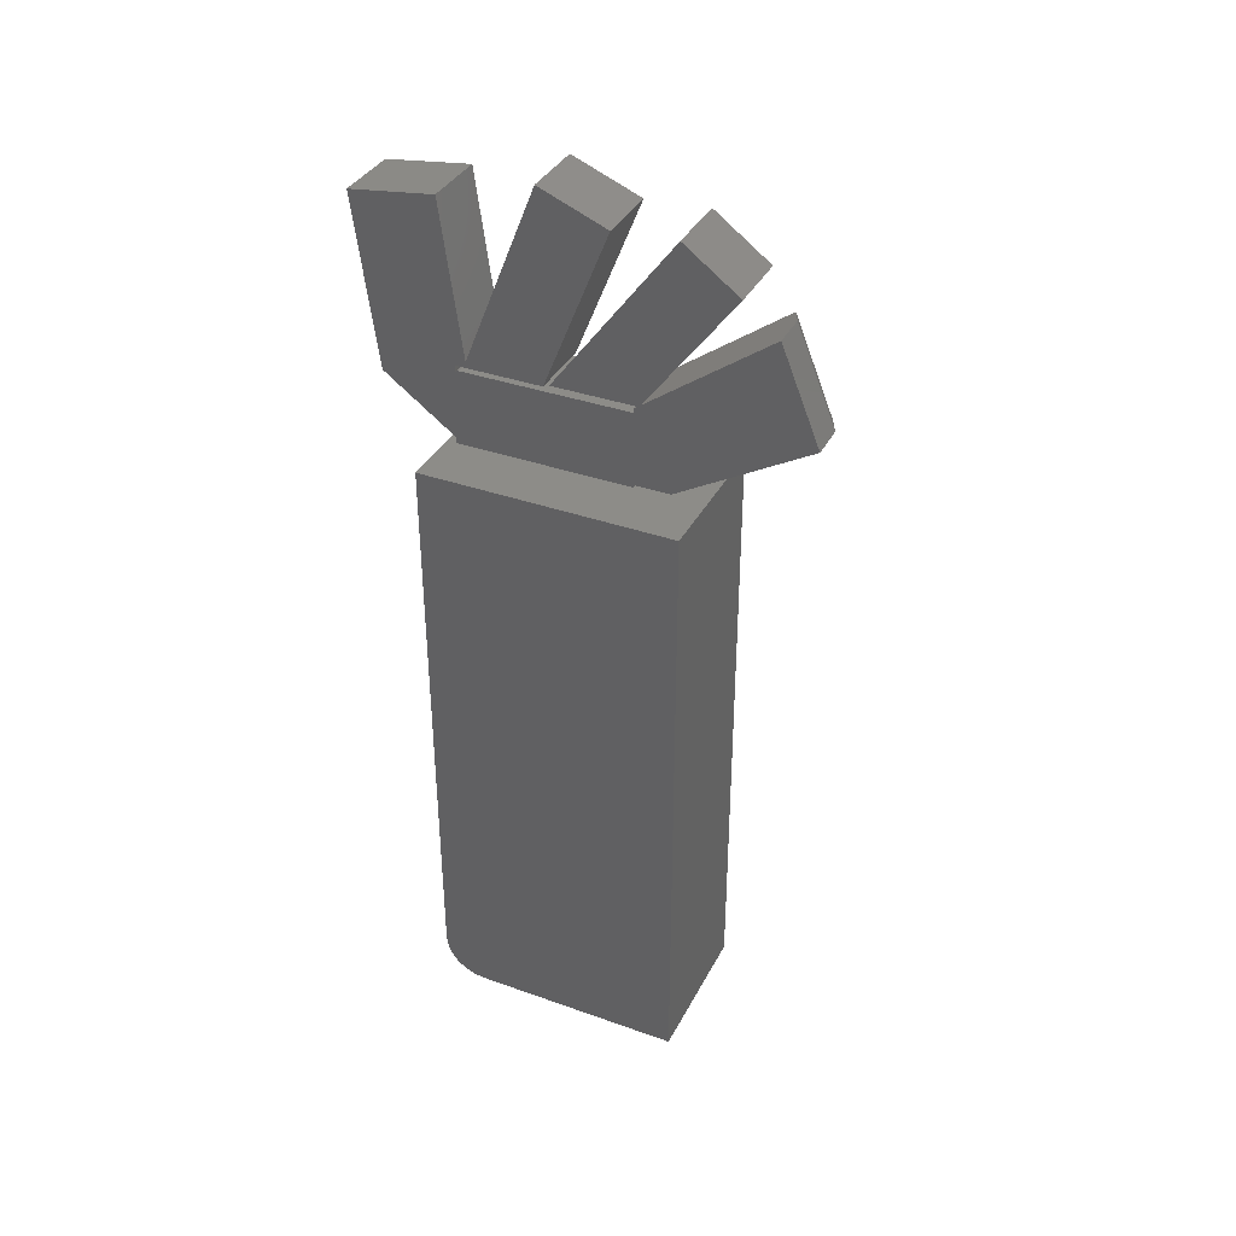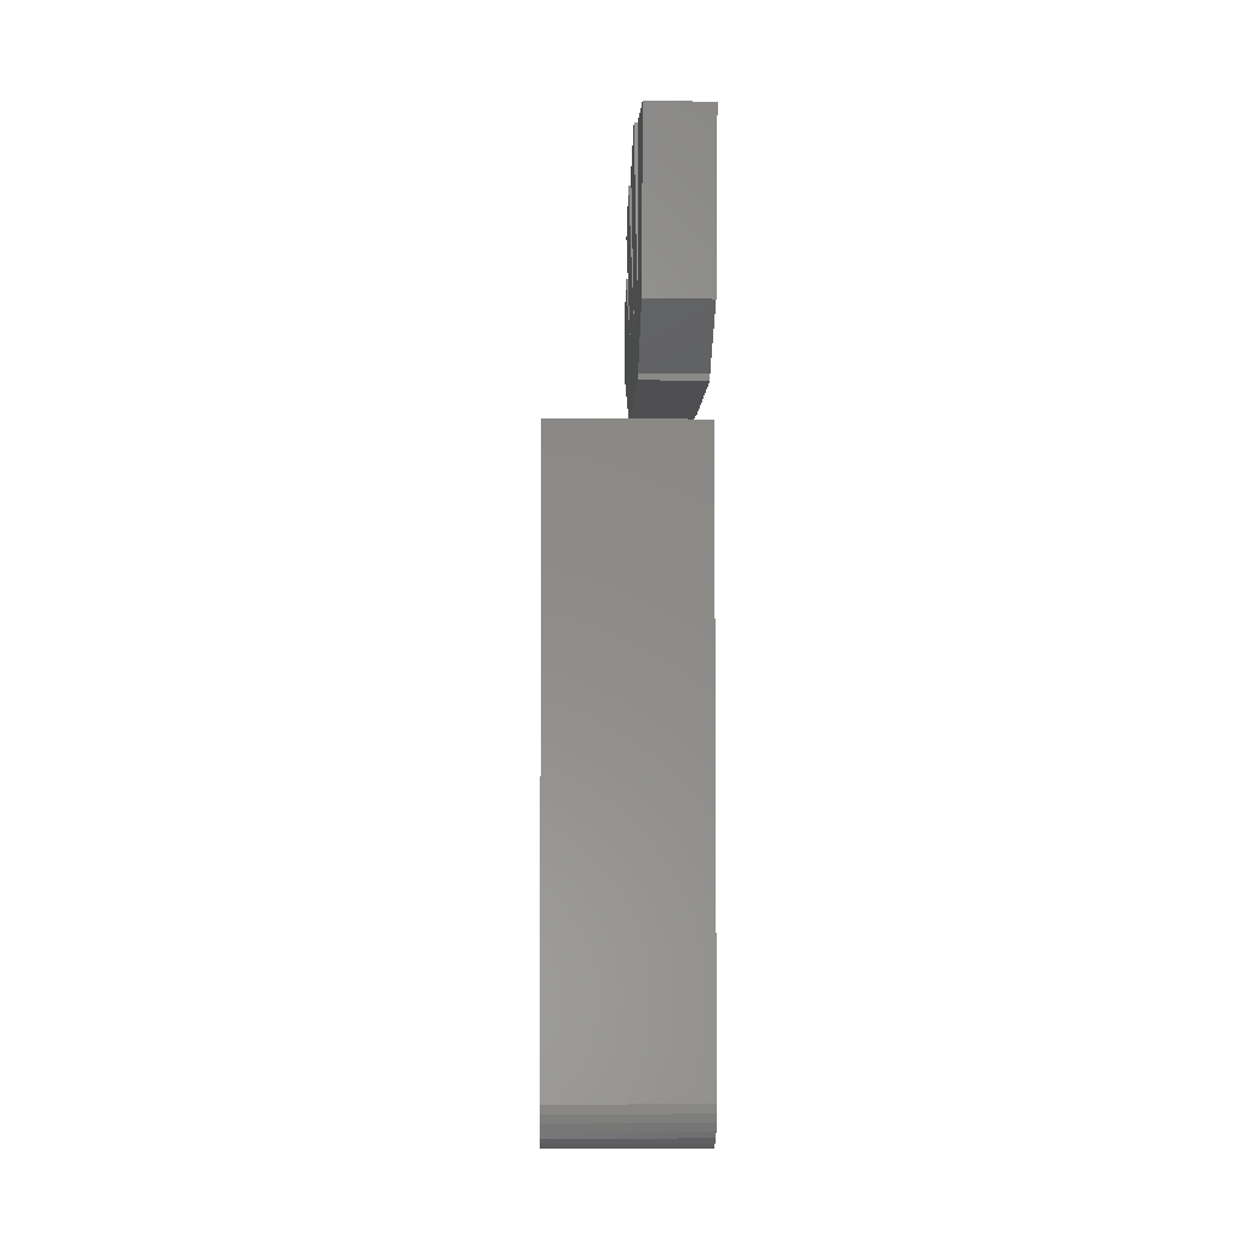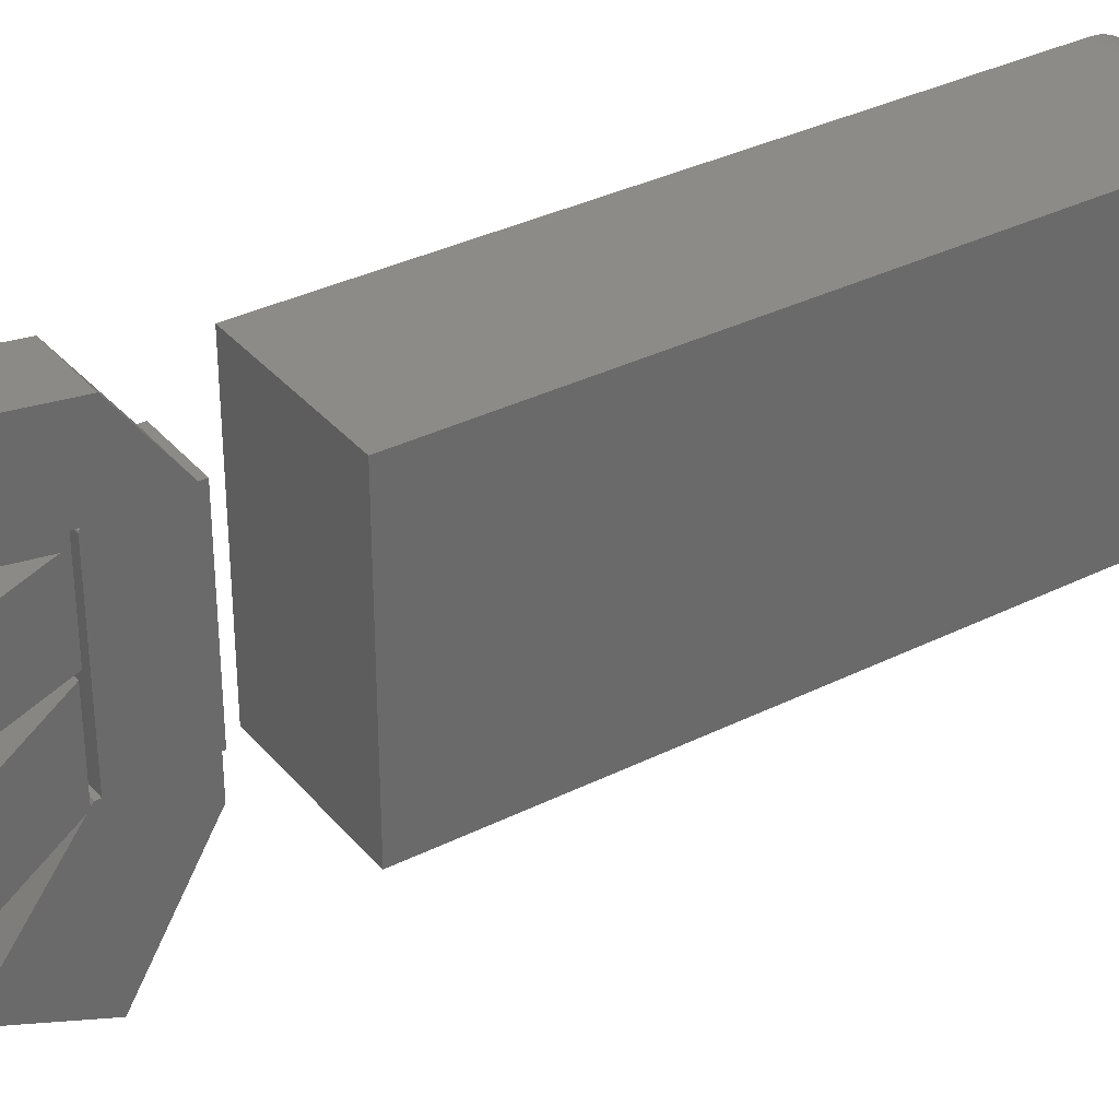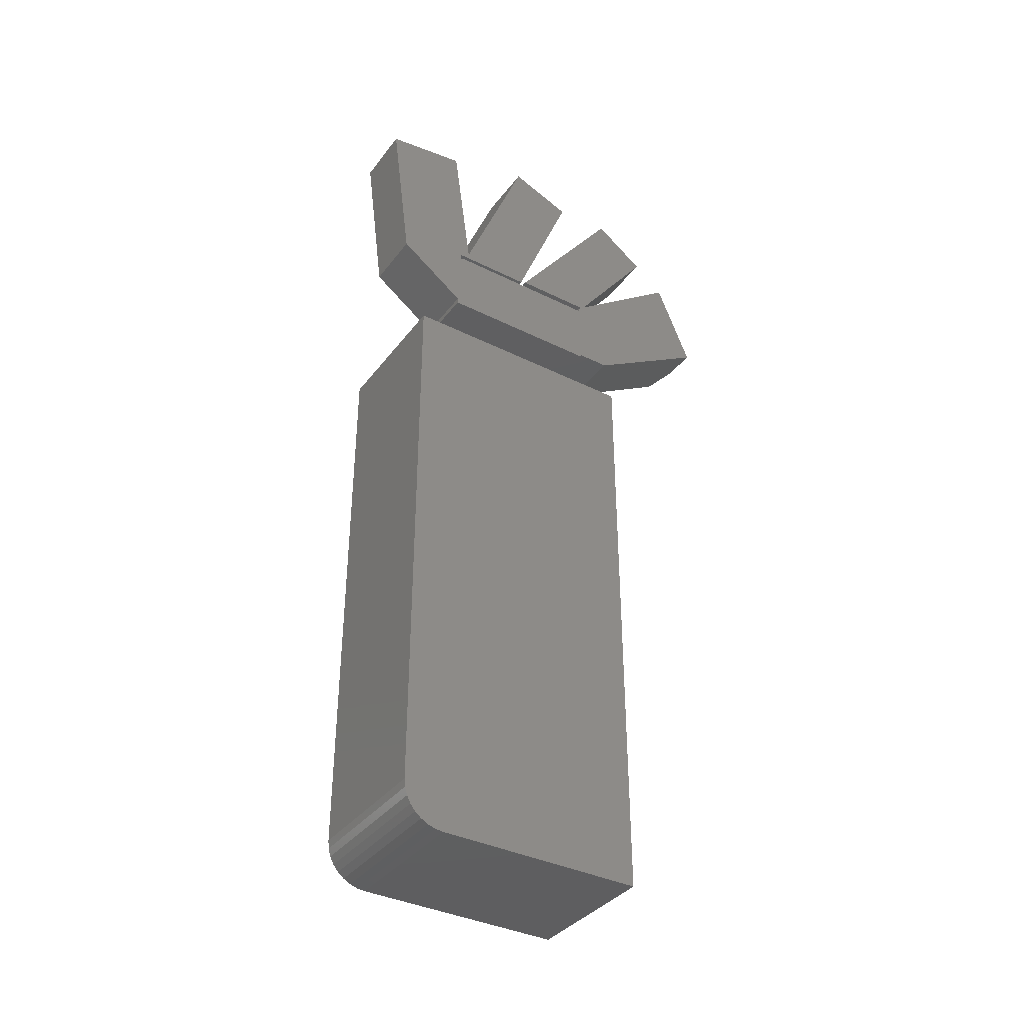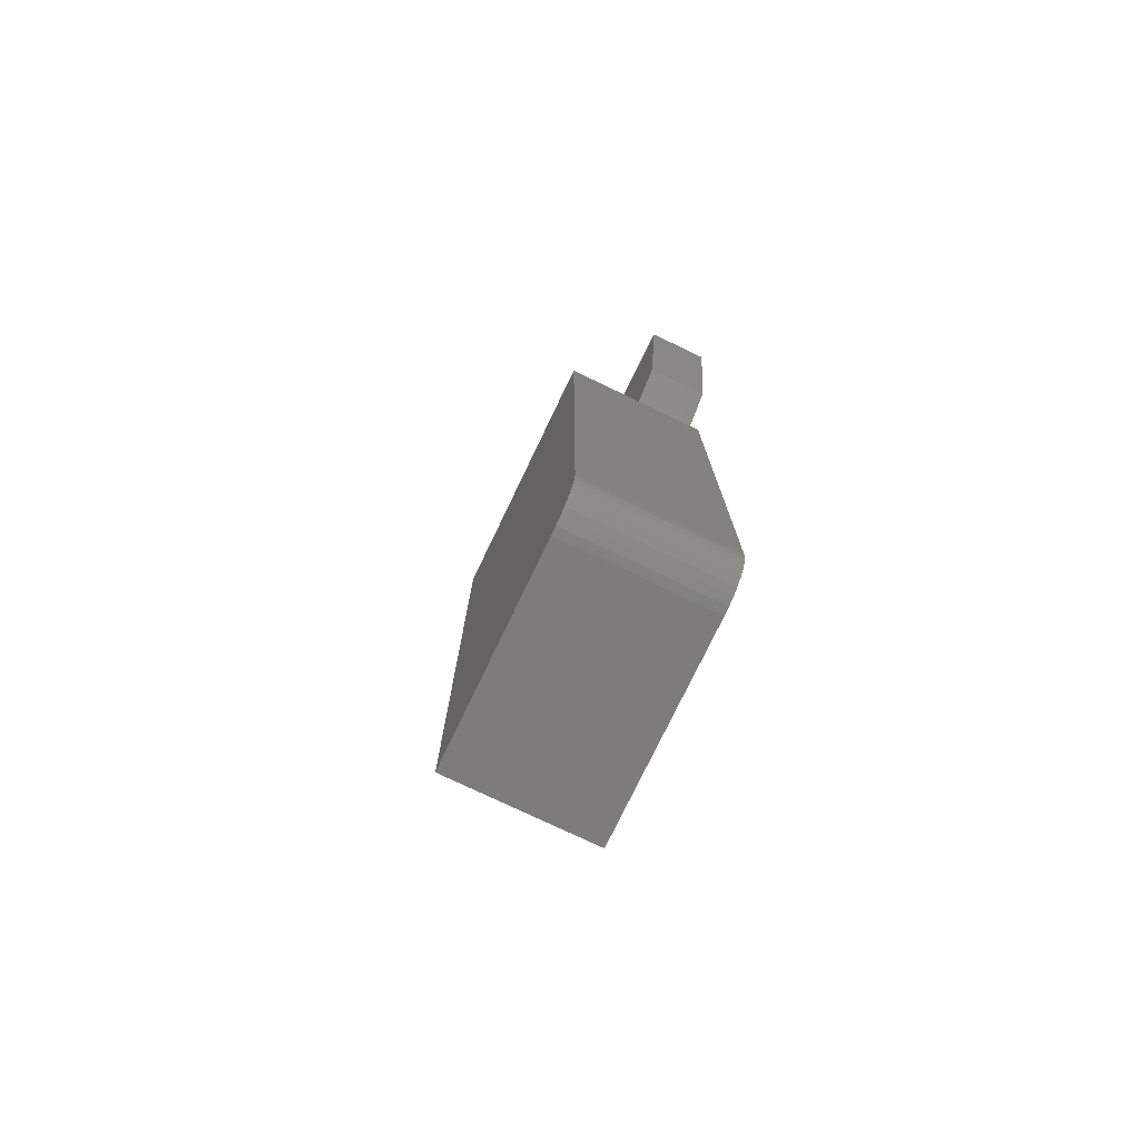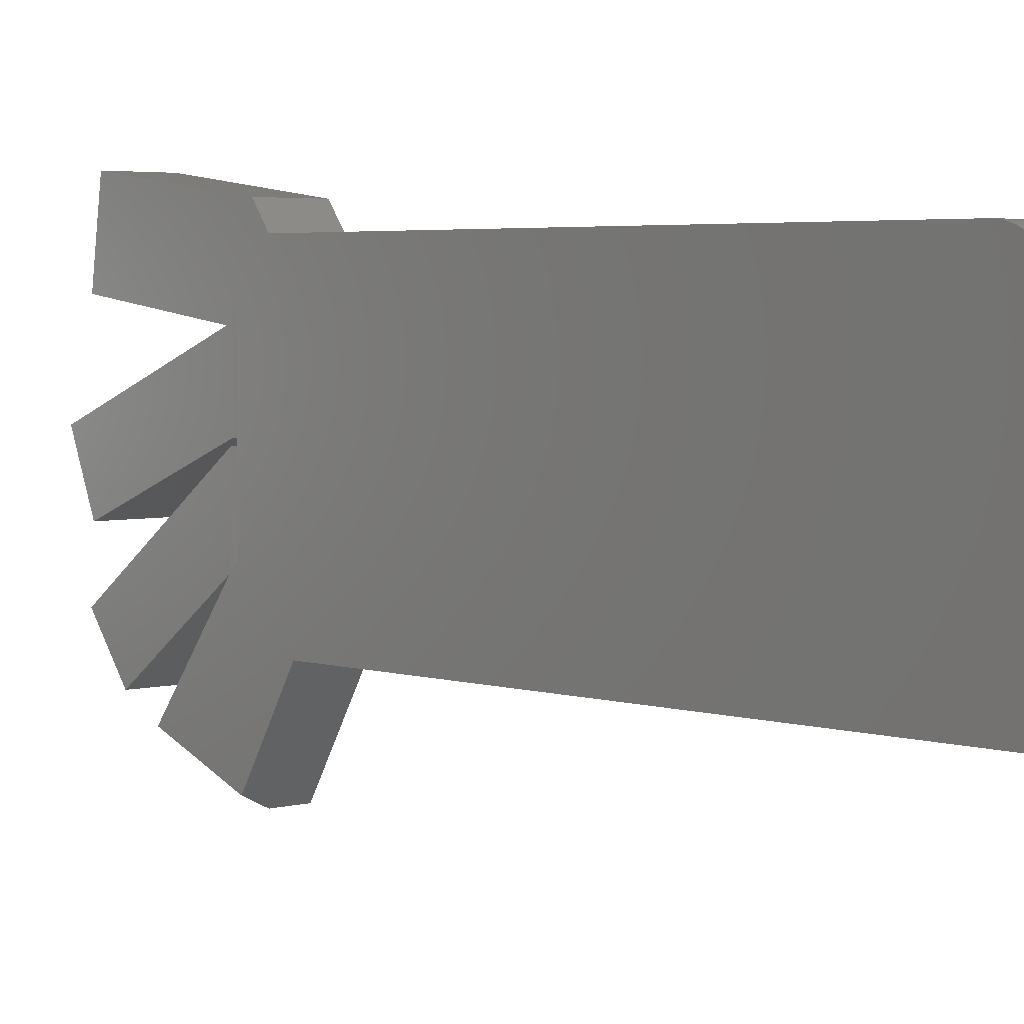
<metadata>
{"format":"stl","ext":"stl","renderer":"f3d","projection":"perspective","resolution":1024,"background":"white","views":[{"elev":36.7,"azim":-65.2,"up":"+Z"},{"elev":-5.0,"azim":177.9,"up":"+Z"},{"elev":34.5,"azim":56.1,"up":"+Y"},{"elev":-37.1,"azim":-122.6,"up":"+Z"},{"elev":-76.1,"azim":154.4,"up":"+Z"},{"elev":3.7,"azim":137.5,"up":"+Y"}]}
</metadata>
<code>
# stl→obj: 84 verts, 160 faces
v 0.07031 -0.09375 0.5419
v 0.07031 -0.09375 0.5469
v 0.07031 -0.0972 0.5494
v 0.07031 -0.09375 0.4609
v 0.07031 0.09375 0.4676
v 0.07031 -0.09375 0.4637
v 0.07031 0.09375 0.4609
v 0.07031 -0.1316 0.4637
v 0.07031 0.1704 0.5234
v 0.07031 0.09079 0.5402
v 0.07031 -0.2598 0.5389
v 0.07031 0.1939 0.7061
v 0.07031 0.1016 0.7188
v 0.07031 0.07903 0.5535
v 0.07031 0.09079 0.5469
v 0.07031 0.0897 0.5409
v 0.07031 0.08851 0.5414
v 0.07031 0.08724 0.5417
v 0.07031 0.08594 0.5419
v 0.07031 0.07993 0.5419
v 0.07031 -0.002961 0.5419
v 0.07031 -0.1003 0.5517
v 0.07031 -0.2189 0.6394
v 0.07031 -0.1361 0.7231
v 0.07031 -0.1953 0.6797
v 0.07031 -0.007812 0.5494
v 0.07031 0.002056 0.7477
v 0.07031 -0.07031 0.7188
v 0.07031 -0.001563 0.5469
v 1.848e-33 -0.001563 0.5469
v 8.61e-35 0.09079 0.5469
v 0 -0.2734 0.5469
v 1.222e-33 -0.09375 0.5469
v 5.569e-19 -0.09375 0.5419
v 8.8e-18 0.09375 0.4676
v 9.541e-18 -0.09375 0.4609
v 9.24e-18 -0.09375 0.4637
v -1.134e-17 -0.2318 0.649
v -5.391e-19 -0.1003 0.5517
v 9.541e-18 0.09375 0.4609
v 1.446e-17 -0.0972 0.5494
v -2.83e-19 -0.007812 0.5494
v -1.768e-17 0.1939 0.7061
v 2.611e-18 0.1704 0.5234
v 7.445e-19 0.09079 0.5402
v -7.362e-19 0.07903 0.5535
v -1.908e-17 0.1016 0.7188
v 9.24e-18 -0.1316 0.4637
v 5.569e-19 -0.002961 0.5419
v 5.569e-19 0.07993 0.5419
v 5.569e-19 0.08594 0.5419
v 5.691e-19 0.08724 0.5417
v 6.052e-19 0.08851 0.5414
v 6.642e-19 0.0897 0.5409
v -1.475e-17 -0.1953 0.6797
v -1.957e-17 -0.1361 0.7231
v -1.908e-17 -0.07031 0.7188
v -2.23e-17 0.002056 0.7477
v 0.03906 -0.2318 0.649
v 0.03906 -0.2734 0.5469
v 0.1641 0.09474 -0.2734
v 0.1641 0.1127 -0.2699
v 0.1641 -0.1406 -0.2734
v 0.1641 0.1039 -0.2725
v 0.1641 0.1279 -0.2597
v 0.1641 0.1337 -0.2526
v 0.1641 0.138 -0.2445
v 0.1641 -0.1406 0.4141
v 0.1641 0.1407 -0.2357
v 0.1641 0.1416 -0.2266
v 0.1641 0.1416 0.4141
v 0.1641 0.1208 -0.2655
v 0 -0.1406 -0.2734
v -1.981e-19 0.1127 -0.2699
v 8e-34 0.09474 -0.2734
v -5e-20 0.1039 -0.2725
v -1.606e-18 0.138 -0.2445
v -1.156e-18 0.1337 -0.2526
v -7.621e-19 0.1279 -0.2597
v -3.816e-17 -0.1406 0.4141
v -3.816e-17 0.1416 0.4141
v -2.602e-18 0.1416 -0.2266
v -2.094e-18 0.1407 -0.2357
v -4.385e-19 0.1208 -0.2655
f 1 2 3
f 4 5 6
f 4 7 5
f 8 6 5
f 8 5 9
f 8 9 10
f 8 10 11
f 12 13 14
f 12 14 15
f 12 15 10
f 12 10 9
f 11 10 16
f 11 16 17
f 11 17 18
f 11 18 19
f 11 19 20
f 11 20 21
f 11 21 1
f 11 1 3
f 11 3 22
f 11 22 23
f 24 25 26
f 26 25 22
f 26 22 3
f 27 28 14
f 14 28 29
f 14 29 15
f 29 30 15
f 15 30 31
f 32 33 34
f 35 36 37
f 38 39 32
f 40 36 35
f 41 33 32
f 41 32 39
f 41 39 42
f 43 44 45
f 43 45 31
f 43 31 46
f 43 46 47
f 48 32 34
f 48 34 49
f 48 49 50
f 48 50 51
f 48 51 52
f 48 52 53
f 48 53 54
f 48 54 45
f 48 45 44
f 48 44 35
f 48 35 37
f 55 56 39
f 39 56 42
f 31 30 46
f 46 30 57
f 46 57 58
f 27 58 28
f 28 58 57
f 28 57 29
f 29 57 30
f 12 43 13
f 13 43 47
f 9 44 12
f 12 44 43
f 4 36 7
f 7 36 40
f 22 39 23
f 23 39 38
f 23 38 59
f 25 55 22
f 22 55 39
f 24 56 25
f 25 56 55
f 26 42 24
f 24 42 56
f 3 41 26
f 26 41 42
f 2 33 3
f 3 33 41
f 1 34 2
f 2 34 33
f 21 49 1
f 1 49 34
f 20 50 21
f 21 50 49
f 19 51 20
f 20 51 50
f 11 23 60
f 60 23 59
f 59 38 60
f 60 38 32
f 6 37 4
f 4 37 36
f 48 8 32
f 32 8 11
f 32 11 60
f 48 37 8
f 8 37 6
f 15 31 10
f 10 31 45
f 5 35 9
f 9 35 44
f 13 47 14
f 14 47 46
f 14 46 27
f 27 46 58
f 7 40 5
f 5 40 35
f 51 19 52
f 52 19 18
f 52 18 53
f 53 18 17
f 53 17 54
f 54 17 16
f 54 16 45
f 45 16 10
f 61 62 63
f 61 64 62
f 65 66 67
f 68 63 69
f 68 69 70
f 68 70 71
f 69 63 62
f 69 62 72
f 69 72 65
f 69 65 67
f 73 74 75
f 74 76 75
f 77 78 79
f 80 81 82
f 80 82 83
f 80 83 73
f 83 77 79
f 83 79 84
f 83 84 74
f 83 74 73
f 70 82 71
f 71 82 81
f 63 73 61
f 61 73 75
f 82 70 83
f 83 70 69
f 83 69 77
f 77 69 67
f 77 67 78
f 78 67 66
f 78 66 79
f 79 66 65
f 79 65 84
f 84 65 72
f 84 72 74
f 74 72 62
f 74 62 76
f 76 62 64
f 76 64 75
f 75 64 61
f 68 80 63
f 63 80 73
f 71 81 68
f 68 81 80

</code>
